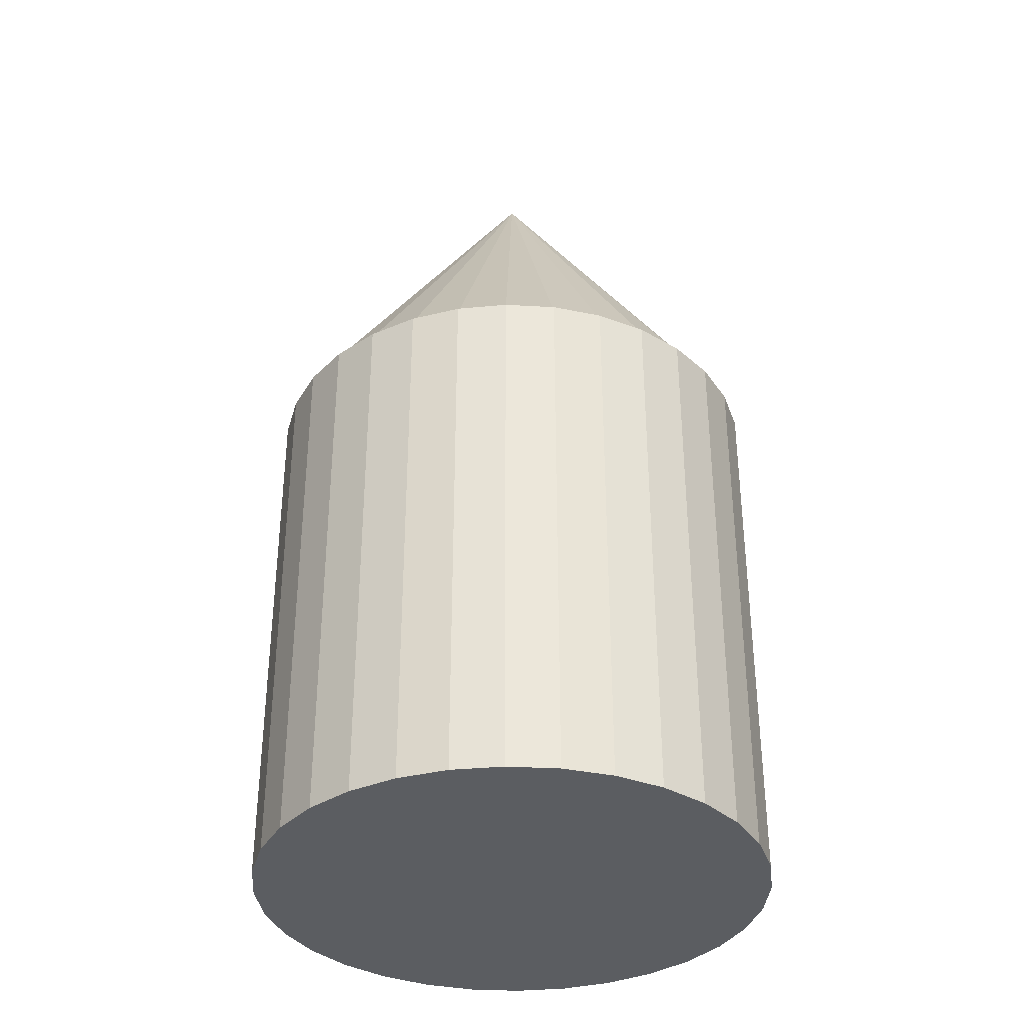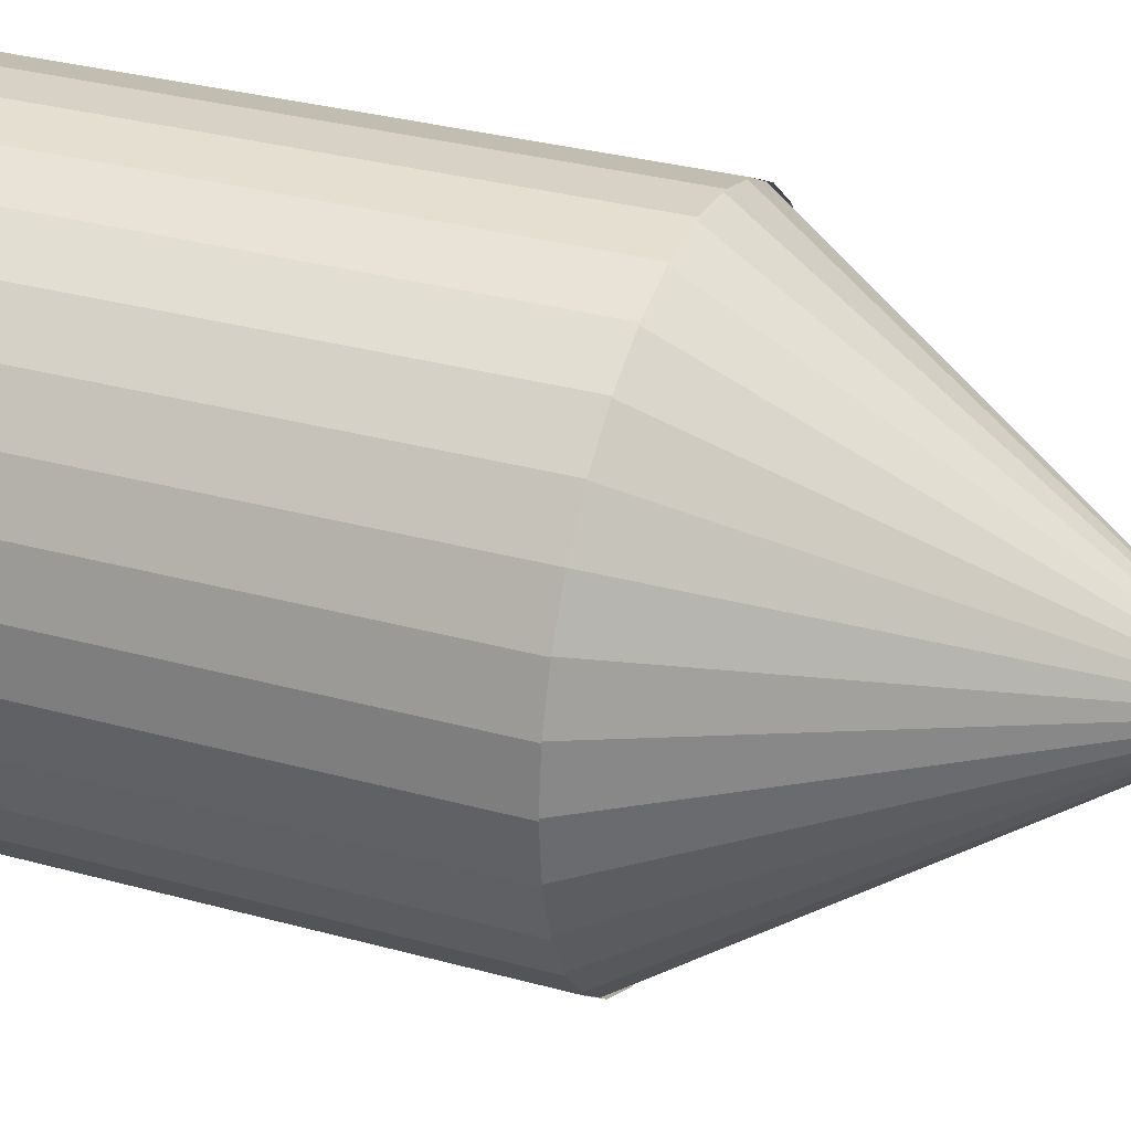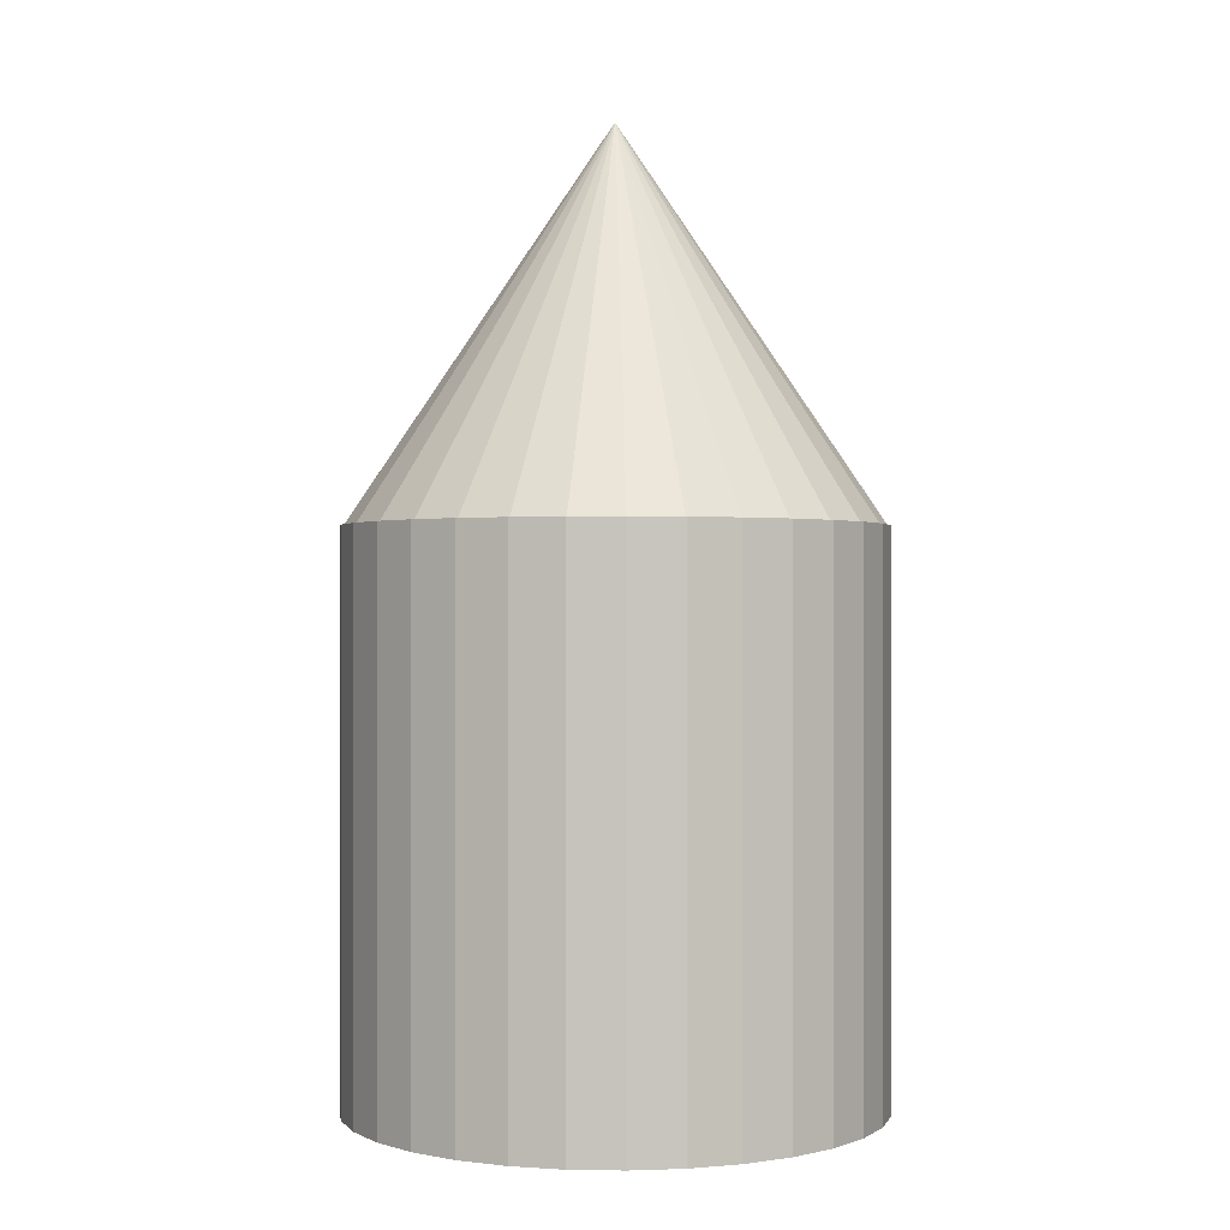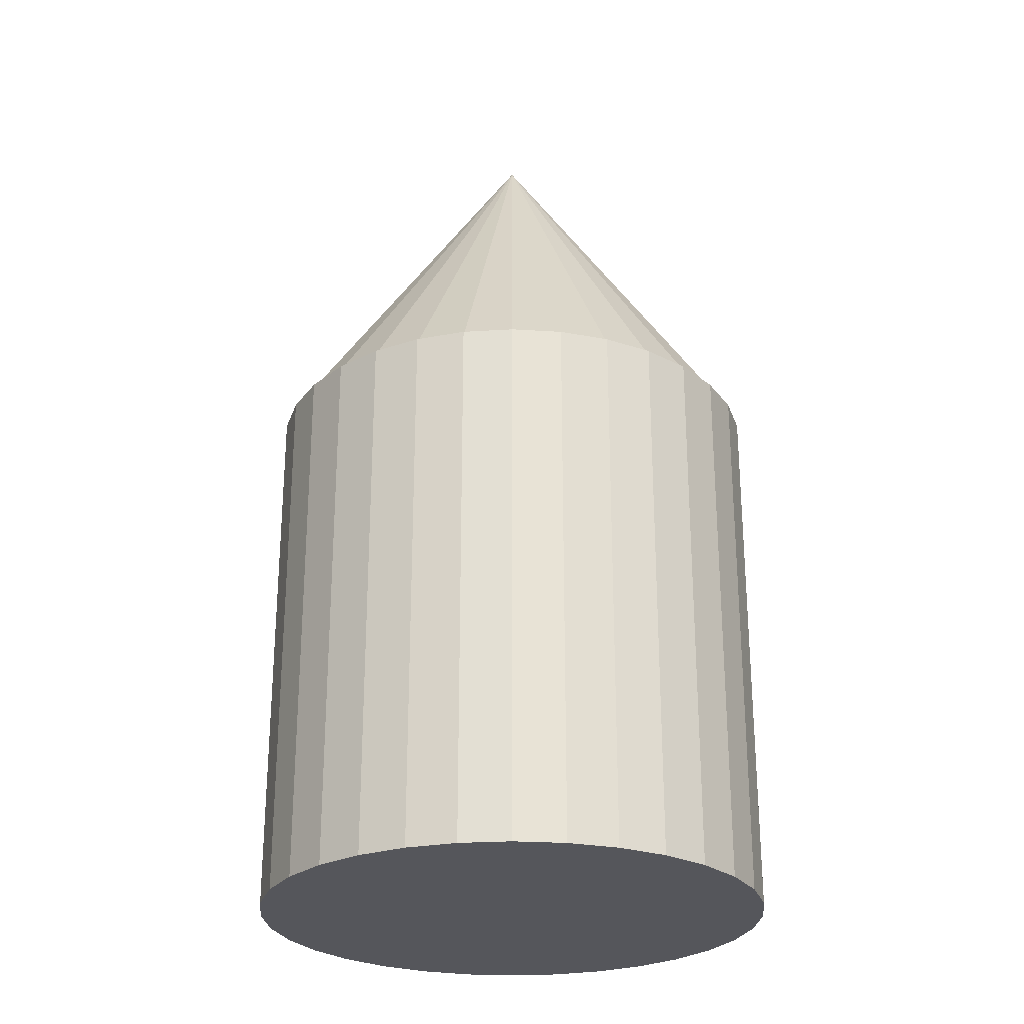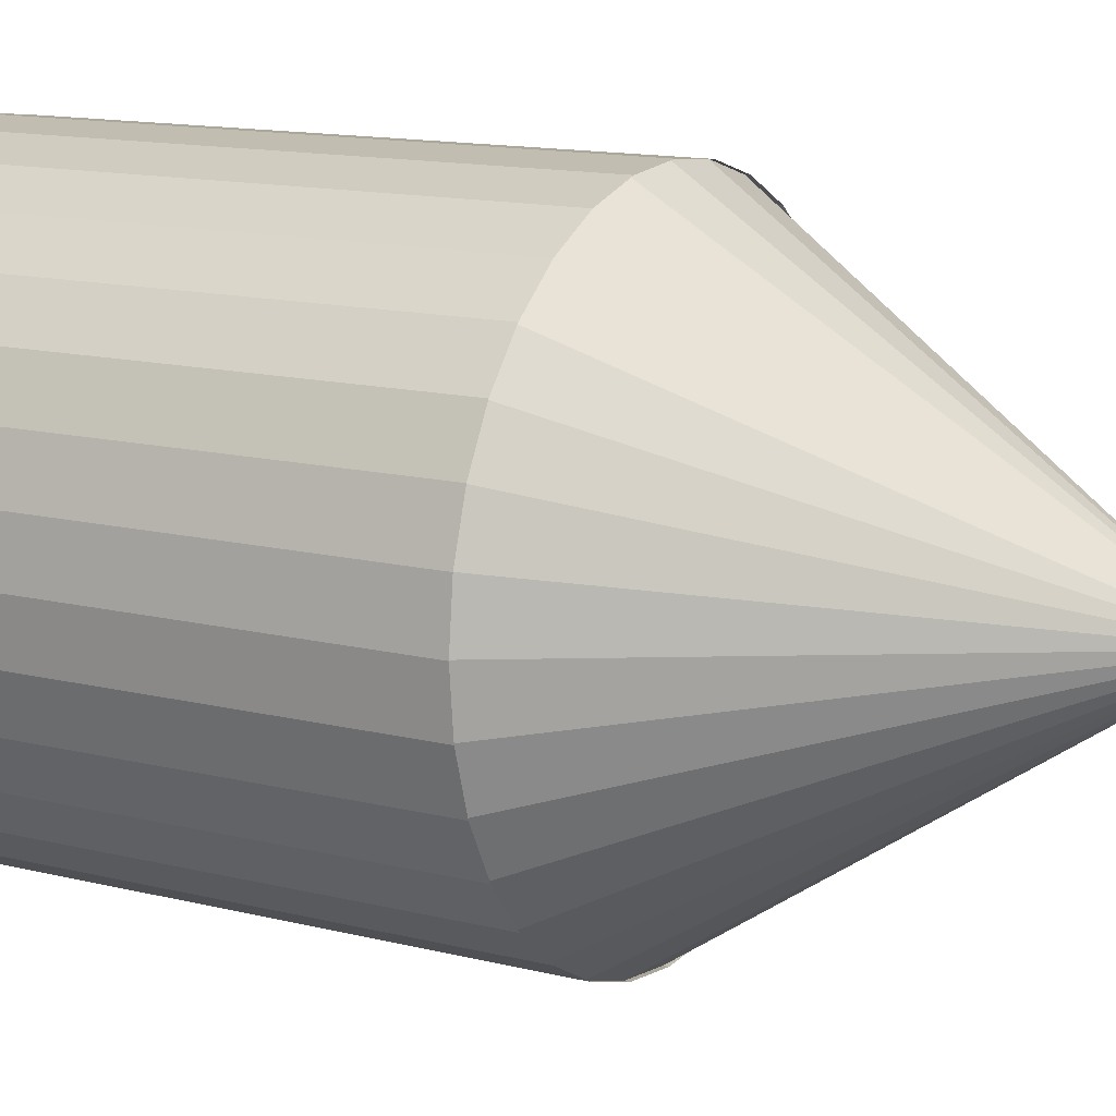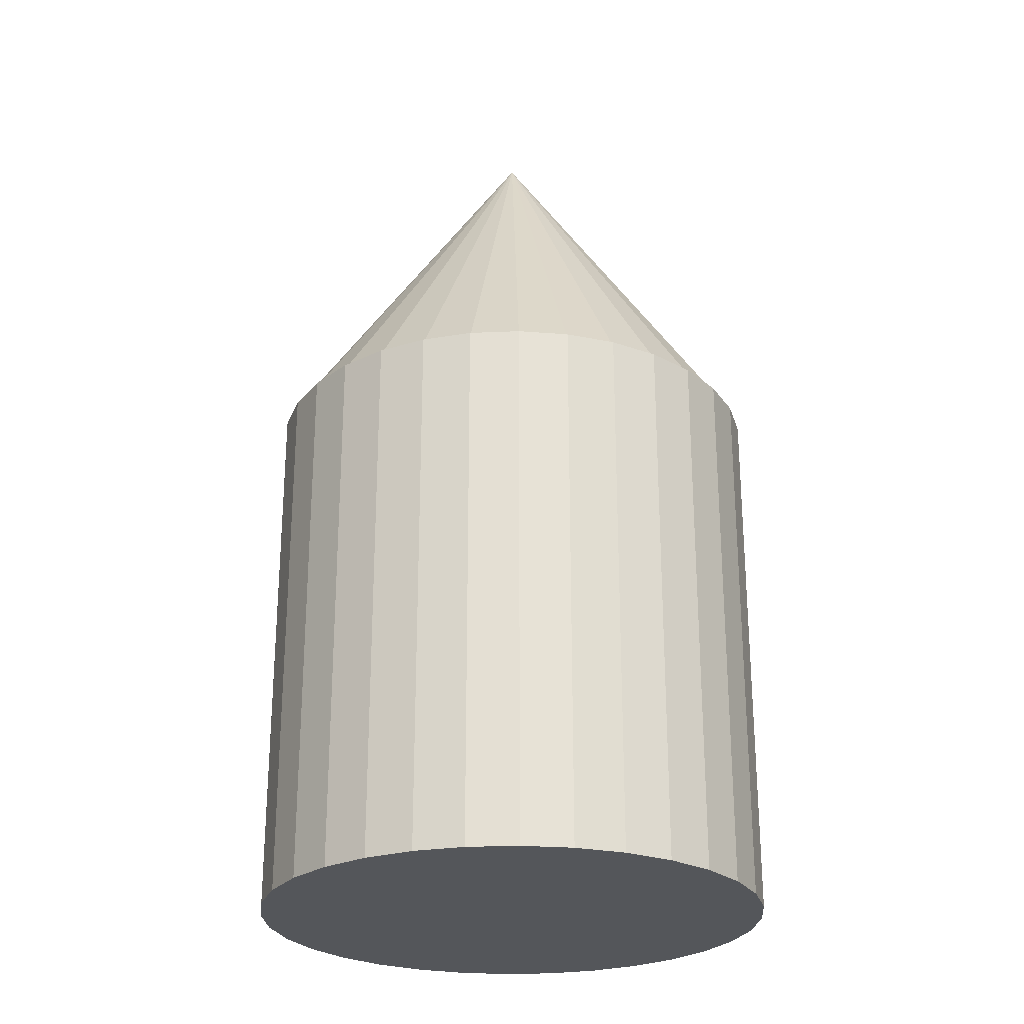
<metadata>
{"format":"obj","ext":"obj","renderer":"f3d","projection":"perspective","resolution":1024,"background":"white","views":[{"elev":-35.5,"azim":-54.8,"up":"+Z"},{"elev":32.2,"azim":-69.0,"up":"+Y"},{"elev":0.1,"azim":31.6,"up":"+Z"},{"elev":-26.3,"azim":-11.3,"up":"+Z"},{"elev":12.7,"azim":-59.1,"up":"+Y"},{"elev":-25.7,"azim":-159.1,"up":"+Z"}]}
</metadata>
<code>
o 円柱
v 0 -1 1.057
v 0 -1 -1.057
v 0.1951 -0.9808 1.057
v 0.1951 -0.9808 -1.057
v 0.3827 -0.9239 1.057
v 0.3827 -0.9239 -1.057
v 0.5556 -0.8315 1.057
v 0.5556 -0.8315 -1.057
v 0.7071 -0.7071 1.057
v 0.7071 -0.7071 -1.057
v 0.8315 -0.5556 1.057
v 0.8315 -0.5556 -1.057
v 0.9239 -0.3827 1.057
v 0.9239 -0.3827 -1.057
v 0.9808 -0.1951 1.057
v 0.9808 -0.1951 -1.057
v 1 0 1.057
v 1 -0 -1.057
v 0.9808 0.1951 1.057
v 0.9808 0.1951 -1.057
v 0.9239 0.3827 1.057
v 0.9239 0.3827 -1.057
v 0.8315 0.5556 1.057
v 0.8315 0.5556 -1.057
v 0.7071 0.7071 1.057
v 0.7071 0.7071 -1.057
v 0.5556 0.8315 1.057
v 0.5556 0.8315 -1.057
v 0.3827 0.9239 1.057
v 0.3827 0.9239 -1.057
v 0.1951 0.9808 1.057
v 0.1951 0.9808 -1.057
v 0 1 1.057
v 0 1 -1.057
v -0.1951 0.9808 1.057
v -0.1951 0.9808 -1.057
v -0.3827 0.9239 1.057
v -0.3827 0.9239 -1.057
v -0.5556 0.8315 1.057
v -0.5556 0.8315 -1.057
v -0.7071 0.7071 1.057
v -0.7071 0.7071 -1.057
v -0.8315 0.5556 1.057
v -0.8315 0.5556 -1.057
v -0.9239 0.3827 1.057
v -0.9239 0.3827 -1.057
v -0.9808 0.1951 1.057
v -0.9808 0.1951 -1.057
v -1 0 1.057
v -1 -0 -1.057
v -0.9808 -0.1951 1.057
v -0.9808 -0.1951 -1.057
v -0.9239 -0.3827 1.057
v -0.9239 -0.3827 -1.057
v -0.8315 -0.5556 1.057
v -0.8315 -0.5556 -1.057
v -0.7071 -0.7071 1.057
v -0.7071 -0.7071 -1.057
v -0.5556 -0.8315 1.057
v -0.5556 -0.8315 -1.057
v -0.3827 -0.9239 1.057
v -0.3827 -0.9239 -1.057
v -0.1951 -0.9808 1.057
v -0.1951 -0.9808 -1.057
v 0 1 1.039
v 0.1951 0.9808 1.039
v 0.3827 0.9239 1.039
v 0.5556 0.8315 1.039
v 0.7071 0.7071 1.039
v 0.8315 0.5556 1.039
v 0.9239 0.3827 1.039
v 0.9808 0.1951 1.039
v 1 0 1.039
v 0.9808 -0.1951 1.039
v 0.9239 -0.3827 1.039
v 0.8315 -0.5556 1.039
v 0.7071 -0.7071 1.039
v 0.5556 -0.8315 1.039
v 0.3827 -0.9239 1.039
v 0.1951 -0.9808 1.039
v 0 -1 1.039
v -0.1951 -0.9808 1.039
v -0.3827 -0.9239 1.039
v -0.5556 -0.8315 1.039
v -0.7071 -0.7071 1.039
v -0.8315 -0.5556 1.039
v -0.9239 -0.3827 1.039
v -0.9808 -0.1951 1.039
v -1 0 1.039
v -0.9808 0.1951 1.039
v -0.9239 0.3827 1.039
v -0.8315 0.5556 1.039
v -0.7071 0.7071 1.039
v -0.5556 0.8315 1.039
v -0.3827 0.9239 1.039
v -0.1951 0.9808 1.039
v 0 0 2.529
f 2 3 1
f 4 5 3
f 6 7 5
f 8 9 7
f 10 11 9
f 12 13 11
f 14 15 13
f 16 17 15
f 18 19 17
f 20 21 19
f 22 23 21
f 24 25 23
f 26 27 25
f 28 29 27
f 30 31 29
f 32 33 31
f 34 35 33
f 36 37 35
f 38 39 37
f 40 41 39
f 42 43 41
f 44 45 43
f 46 47 45
f 48 49 47
f 50 51 49
f 52 53 51
f 54 55 53
f 56 57 55
f 58 59 57
f 60 61 59
f 38 22 6
f 62 63 61
f 64 1 63
f 65 97 66
f 66 97 67
f 67 97 68
f 68 97 69
f 69 97 70
f 70 97 71
f 71 97 72
f 72 97 73
f 73 97 74
f 74 97 75
f 75 97 76
f 76 97 77
f 77 97 78
f 78 97 79
f 79 97 80
f 80 97 81
f 81 97 82
f 82 97 83
f 83 97 84
f 84 97 85
f 85 97 86
f 86 97 87
f 87 97 88
f 88 97 89
f 89 97 90
f 90 97 91
f 91 97 92
f 92 97 93
f 93 97 94
f 94 97 95
f 95 97 96
f 96 97 65
f 2 4 3
f 4 6 5
f 6 8 7
f 8 10 9
f 10 12 11
f 12 14 13
f 14 16 15
f 16 18 17
f 18 20 19
f 20 22 21
f 22 24 23
f 24 26 25
f 26 28 27
f 28 30 29
f 30 32 31
f 32 34 33
f 34 36 35
f 36 38 37
f 38 40 39
f 40 42 41
f 42 44 43
f 44 46 45
f 46 48 47
f 48 50 49
f 50 52 51
f 52 54 53
f 54 56 55
f 56 58 57
f 58 60 59
f 60 62 61
f 6 4 2
f 2 64 6
f 64 62 6
f 62 60 58
f 58 56 54
f 54 52 50
f 50 48 54
f 48 46 54
f 46 44 42
f 42 40 38
f 38 36 30
f 36 34 30
f 34 32 30
f 30 28 26
f 26 24 22
f 22 20 14
f 20 18 14
f 18 16 14
f 14 12 10
f 10 8 6
f 62 58 6
f 58 54 6
f 46 42 54
f 42 38 54
f 30 26 38
f 26 22 38
f 14 10 22
f 10 6 22
f 6 54 38
f 62 64 63
f 64 2 1

</code>
